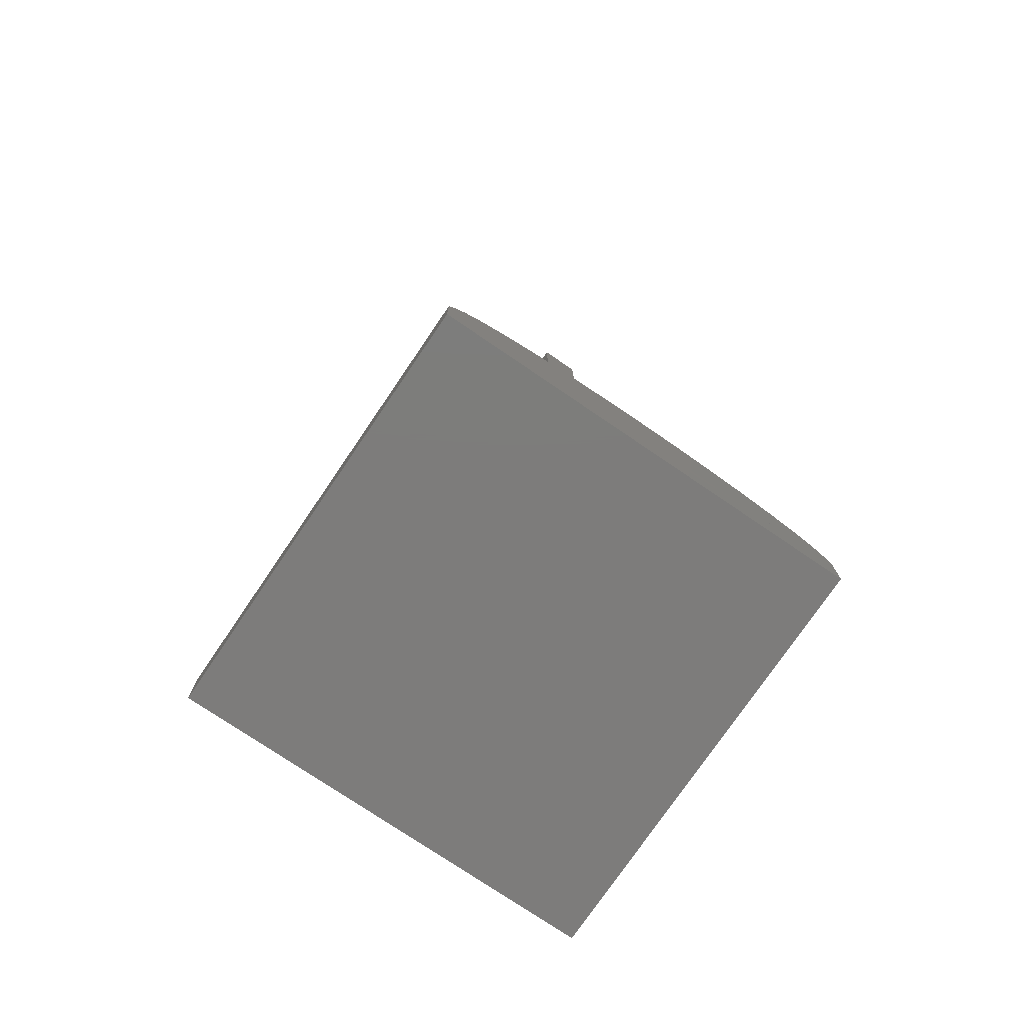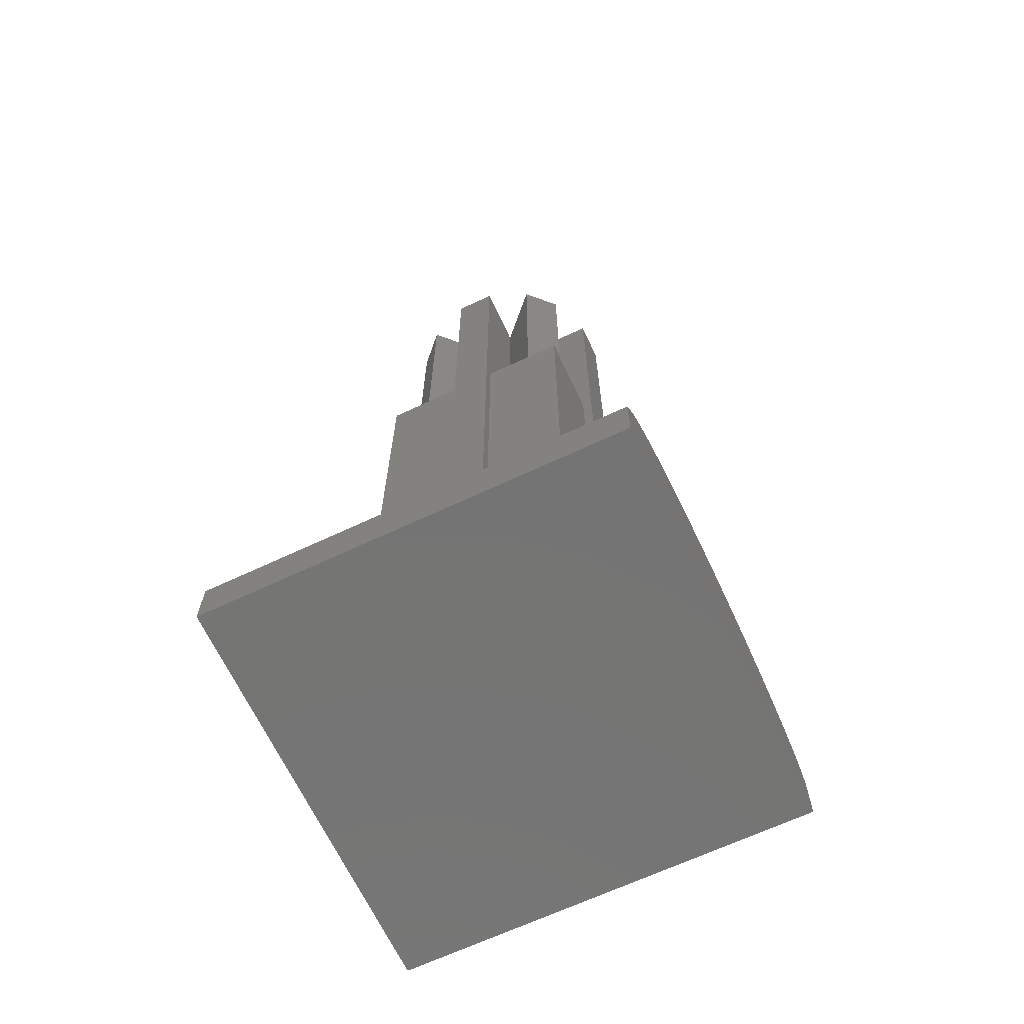
<metadata>
{"format":"stl","ext":"stl","renderer":"f3d","projection":"perspective","resolution":1024,"background":"white","views":[{"elev":-76.1,"azim":55.8,"up":"+Z"},{"elev":-66.9,"azim":-154.8,"up":"+Z"}]}
</metadata>
<code>
# stl→obj: 382 verts, 762 faces
v -0.3143 -1.728 45
v -1 -2.413 45
v -1 -5.5 45
v -1 -1.76 45
v -1 -2.413 35.42
v -0.0005291 -1.414 45
v -0.415 -0.9995 45
v -3.183 -4.596 45
v -1 -2.413 32.37
v 0.9995 -5.5 45
v -0.2177 -1.197 45
v -1 -0.9995 45
v -1.444 -0.9995 45
v -0.7629 -5.5 5.338
v 0.9995 -2.414 45
v -0.1819 -0.9995 45
v -1 -0.692 45
v -4.596 -3.182 45
v -1 -5.5 5.338
v 0.9995 -5.5 5.338
v 0.9995 -2.414 38.37
v 0.6915 -0.9995 45
v 0.4139 -0.9995 45
v -0.001464 -0.006918 45
v -0.836 -0.5785 45
v -2.414 -0.9995 45
v -3.889 -3.889 31.03
v -1 -2.413 31.99
v -1 -5 22.95
v -10 -5.556 5.326
v 10 -5.556 5.326
v 0.9995 -5 17.65
v 0.9995 -5 31.03
v 3.182 -4.596 45
v 0.9995 -1.444 45
v -0.0004814 1.221e-05 45
v -1 -0.4145 45
v -1.414 -7.58e-05 45
v -2.414 -0.9995 32.37
v -4.596 -3.182 31.03
v -3.715 -4.064 31.03
v -1.106 -2.52 31.03
v -1 -2.478 31.03
v -1 -5 31.03
v -1 -5 12.41
v -4.74 -5 5.445
v 3.572 -5 5.445
v 0.9995 -5 5.445
v 0.9995 -5 18.62
v 0.9995 -5 30.7
v 0.9995 -2.414 32.38
v 0.9995 -0.9995 45
v 0.578 -0.8354 45
v 0.0007079 -0.001705 45
v -1 -0.2163 45
v -1.27 -0.1443 45
v -1.729 0.3145 45
v -5.5 -0.9995 45
v -5 -5 31.03
v -3.696 -4.082 31.03
v -1.174 -2.588 31.03
v -1 -2.413 31.03
v -1 -2.837 31.03
v -1 -4.905 31.03
v -3.246 -5 5.445
v -1 -5 5.445
v -4.278 -5 5.445
v -5 -5 5.445
v 10 -7.071 4.828
v 4.999 -5 5.445
v 4.999 -5 31.03
v 0.9995 -2.414 32.37
v 2.413 -0.9995 45
v 0.9995 -0.7955 45
v 0.9995 -0.4139 45
v -1.197 0.2178 45
v -5.5 1 45
v -5 -0.9995 31.03
v -2.504 -1.09 31.03
v -3.638 -4.141 31.03
v -1.922 -3.336 31.03
v -1 -3.149 31.03
v -1 -4.536 31.03
v -10 -3.827 5.696
v -10 -7.071 4.828
v 10 -3.827 5.696
v 3.182 -4.596 31.03
v 0.9995 -2.414 31.03
v 1.105 -2.52 31.03
v 4.596 -3.182 45
v 1.727 -0.3137 45
v 0.9995 -0.5221 45
v -1 0.182 45
v -1 0.523 45
v -2.414 1 45
v -5.5 0.7347 5.971
v -5.5 -0.9995 5.961
v -2.542 -0.9995 31.03
v -2.414 -0.9995 31.03
v -5 -0.9995 18.62
v -3.621 -4.157 31.03
v -2.369 -3.782 31.03
v -1 -3.53 31.03
v -1 -4.231 31.03
v -5 -4.259 5.603
v 10 -8.315 4.222
v 4.999 -4.355 5.583
v 4.111 -3.667 31.03
v 2.413 -0.9995 32.37
v 5.5 -0.9995 45
v 1.196 -0.2172 45
v 0.9995 -0.1817 45
v -1 0.4143 45
v -1 0.7968 45
v -1 1 45
v -2.414 1 32.38
v -5.5 1 5.961
v -5.5 0.7316 5.971
v -5.5 -0.439 5.983
v -5 -0.9995 17.65
v -3.558 -4.22 31.03
v -2.766 -4.179 31.03
v -1 -3.846 31.03
v -5 -3.827 5.696
v -10 -8.315 4.222
v 10 -9.239 3.531
v 4.999 -4.282 5.598
v 4.157 -3.621 31.03
v 2.519 -1.106 31.03
v 2.413 1 45
v 0.9995 0.2159 45
v -0.5789 0.8354 45
v -0.6928 1 45
v -1 1.444 45
v -4.596 3.182 45
v -4.079 1 31.03
v -5 1 31.03
v -10 1.951 5.923
v -5.5 0.5365 5.979
v -5.5 -4.768e-07 6
v -10 -4.768e-07 6
v -5 -0.9995 16.58
v -3.481 -4.297 31.03
v -3.014 -4.427 31.03
v -3.183 -4.596 31.03
v -5 -3.254 5.765
v -10 -9.239 3.531
v 10 -9.808 2.78
v 4.999 -3.992 5.66
v 4.596 -3.182 31.03
v 2.413 -0.9995 31.03
v 2.564 -0.9995 31.03
v 5.5 1 45
v 1.413 -7.584e-05 45
v 0.8349 0.5784 45
v -0.4143 1 45
v 0.1816 1 45
v -3.182 4.595 45
v -3.591 2.177 31.03
v -2.414 1 31.03
v -5 1 12.41
v -5 1.463 5.942
v -5 -1.355 5.947
v -5 -0.9995 15.5
v -3.375 -4.403 31.03
v -3.276 -4.503 31.03
v -5 -2.42 5.866
v -10 -1.951 5.923
v -10 -9.808 2.78
v 10 1.951 5.923
v 4.999 -3.827 5.696
v 4.999 -0.9995 31.03
v 5.5 -0.7342 5.971
v 2.413 1 32.38
v 1.444 1 45
v 1.27 0.1436 45
v 0.9995 0.4138 45
v 0.4133 1 45
v 0.2172 1.196 45
v -1 2.413 45
v -4.111 3.666 31.03
v -4.596 3.182 31.03
v -5 3.137 5.779
v -5 1 10.95
v -5 1 5.961
v -5 1.951 5.923
v -5 -0.9995 5.961
v -5 -0.9995 13.12
v -5 -1.951 5.923
v 10 -2.112 2
v 10 -1.951 5.923
v 4.999 -3.358 5.752
v 4.999 -3.138 5.779
v 5.5 -0.9995 5.961
v 5.5 -0.7317 5.971
v 4.168 1 31.03
v 4.596 3.182 45
v 0.9995 0.6924 45
v -0.0005295 1.414 45
v -1 2.413 38.37
v -3.182 4.595 31.03
v -4.157 3.62 31.03
v -5 4.999 31.03
v -5 2.524 5.854
v -5 1 9.358
v -5 1 7.74
v -5 -0.9995 8.822
v -5 -0.9995 11
v -10 -2.112 2
v 2.817 -9.877 2.5
v 10 -9 2
v 10 4.926 2
v 10 -4.768e-07 6
v 4.999 -0.9995 12.42
v 5.5 -0.5364 5.979
v 4.999 1 31.03
v 2.413 1 31.03
v 3.654 2.241 31.03
v 3.182 4.596 45
v 0.9995 1 45
v 0.314 1.728 45
v -1 5.5 45
v -1 2.413 32.38
v -1.298 2.712 31.03
v -5 3.358 5.752
v -10 4.926 2
v -10 -9 2
v -9.857 -9.877 2.5
v 9.651 -9.877 2.5
v 10 -9.808 2
v 10 9.239 3.531
v 4.999 1.355 5.947
v 4.999 -2.524 5.854
v 4.999 -0.9995 10.96
v 4.999 -1.463 5.942
v 5.5 -4.768e-07 6
v 5.5 1 5.961
v 4.596 3.182 31.03
v 3.889 3.889 31.03
v 0.9995 1.761 45
v 0.9995 5.5 45
v -1 4.999 31.03
v -1 2.413 32.37
v -5 3.827 5.696
v -10 3.827 5.696
v -10 9.239 3.531
v -9.999 -6 2
v -10 -9.808 2
v -9.877 -9.877 2.5
v -9.999 -9.999 2.5
v 9.999 -9.999 2.5
v 9.877 -9.877 2.5
v 10 -10 2
v 10 8.478 2
v 10 3.827 5.696
v 4.999 1.951 5.923
v 4.999 -1.951 5.923
v 4.999 -0.9995 9.36
v 4.999 -0.9995 5.961
v 5.5 0.439 5.983
v 4.999 1 18.62
v 4.999 4.999 31.03
v 3.715 4.063 31.03
v 0.9995 2.414 45
v 0.7624 5.5 5.338
v -1 4.999 30.7
v -1 2.413 31.03
v -5 3.991 5.66
v -10 8.478 2
v -9.999 -9.075 2
v -10 -10 2
v -9.956 -9.877 2.5
v 9.894 -9.877 2.5
v 9.999 -9.877 2.5
v 9.999 -9.999 0
v 9.999 6 2
v 10 9.993 2
v 10 5.556 5.326
v 4.999 3.254 5.765
v 4.999 2.42 5.866
v 4.999 1 5.961
v 4.999 -0.9995 7.742
v 4.999 1 17.65
v 3.696 4.082 31.03
v 0.9995 2.414 35.42
v 0.9995 5.5 5.338
v -1 5.5 5.338
v -1 4.999 18.62
v -5 4.281 5.598
v -10 5.556 5.326
v -10 10 2
v -9.999 9.999 0
v -9.999 -9.999 0
v -9.999 -9.822 2
v -9.999 -9.881 2.485
v -9.998 -9.877 2.5
v 6.016 -9.999 2.002
v 9.999 -9.999 2.002
v 10 10 2
v 10 8.315 4.222
v 4.999 4.999 5.445
v 4.999 3.827 5.696
v 4.999 1 8.825
v 4.999 1 16.58
v 3.637 4.141 31.03
v 0.9995 2.414 32.38
v 0.9995 4.999 22.94
v -1 4.999 17.63
v -3.566 4.999 5.445
v -5 4.355 5.583
v -5 4.999 5.445
v -10 8.315 4.222
v -10 9.808 2.78
v -9.999 -9.999 2.002
v -9.999 -9.877 2.5
v -9.941 -9.999 2.002
v 6 -9.999 2
v -9.993 -10 2
v 9.999 9.999 0
v 10 9.808 2.78
v 10 7.071 4.828
v 4.735 4.999 5.445
v 4.999 4.259 5.603
v 4.999 1 11.01
v 4.999 1 15.51
v 3.621 4.157 31.03
v 0.9995 4.999 31.03
v 0.9995 4.999 12.41
v -1 4.999 5.445
v -10 7.071 4.828
v -9.999 9.877 2.5
v -5 4.999 0
v -9.993 -9.999 2.002
v -9.941 -9.999 2
v 4.999 -4.999 0
v 9.999 9.881 2.485
v 4.999 1 13.12
v 3.558 4.22 31.03
v 0.9995 2.414 32.37
v 0.9995 4.905 31.03
v 3.245 4.999 5.445
v 0.9995 4.999 5.445
v 4.277 4.999 5.445
v -9.894 9.877 2.5
v -9.999 9.999 2.002
v -8.503 9.999 2
v -6 9.999 2
v -5 -5 0
v -9.983 -9.999 2
v 4.999 4.999 0
v 9.999 9.999 2.002
v 9.999 9.877 2.5
v 2.815 9.877 2.5
v 3.481 4.297 31.03
v 1.297 2.712 31.03
v 0.9995 2.414 32
v 0.9995 4.535 31.03
v -9.877 9.877 2.5
v -9.999 9.999 2.5
v -9.948 9.999 2.002
v -9.992 -9.999 2
v -6.016 9.999 2.002
v 9.999 9.999 2.5
v 9.956 9.877 2.5
v 9.857 9.877 2.5
v -9.651 9.877 2.5
v 3.375 4.403 31.03
v 1.92 3.334 31.03
v 0.9995 2.477 31.03
v 0.9995 4.231 31.03
v 9.877 9.877 2.5
v 3.276 4.502 31.03
v 2.367 3.781 31.03
v 0.9995 2.837 31.03
v 1.172 2.586 31.03
v 0.9995 2.414 31.03
v 0.9995 3.846 31.03
v 3.182 4.596 31.03
v 2.764 4.178 31.03
v 0.9995 3.148 31.03
v 0.9995 3.53 31.03
v 3.012 4.426 31.03
f 1 2 3
f 2 1 4
f 3 2 5
f 1 3 6
f 4 1 7
f 2 4 8
f 5 2 8
f 3 5 9
f 6 3 10
f 1 6 11
f 7 1 11
f 4 7 12
f 8 4 13
f 5 8 9
f 10 3 14
f 6 10 15
f 11 6 16
f 7 11 16
f 12 7 17
f 4 12 13
f 8 13 18
f 3 9 9
f 14 3 19
f 10 14 20
f 15 10 21
f 6 15 22
f 16 6 23
f 7 16 24
f 17 7 25
f 12 17 13
f 18 13 26
f 8 18 27
f 9 8 9
f 3 9 28
f 19 3 29
f 14 19 30
f 20 14 31
f 10 20 32
f 21 10 33
f 15 21 34
f 22 15 35
f 6 22 23
f 16 23 24
f 7 24 36
f 25 7 36
f 17 25 37
f 13 17 37
f 26 13 38
f 18 26 39
f 27 18 40
f 8 27 41
f 9 8 42
f 28 9 42
f 3 28 43
f 29 3 44
f 19 29 45
f 30 19 46
f 14 30 31
f 20 31 47
f 32 20 48
f 10 32 49
f 33 10 50
f 21 33 51
f 34 21 51
f 15 34 35
f 22 35 52
f 23 22 53
f 24 23 54
f 37 25 55
f 13 37 56
f 38 13 56
f 26 38 57
f 39 26 58
f 18 39 40
f 27 40 59
f 41 27 59
f 8 41 60
f 42 8 61
f 28 42 62
f 43 28 62
f 3 43 63
f 44 3 64
f 29 44 65
f 45 29 65
f 19 45 66
f 46 19 67
f 30 46 68
f 31 30 69
f 47 31 70
f 20 47 48
f 32 48 47
f 49 32 47
f 10 49 50
f 33 50 71
f 51 33 72
f 34 51 72
f 35 34 73
f 52 35 73
f 22 52 74
f 53 22 75
f 23 53 54
f 24 54 36
f 25 36 55
f 37 55 56
f 38 56 76
f 57 38 76
f 26 57 77
f 58 26 77
f 39 58 78
f 40 39 79
f 59 40 78
f 41 59 60
f 8 60 80
f 61 8 81
f 42 61 43
f 62 42 43
f 63 43 61
f 3 63 82
f 64 3 83
f 44 64 59
f 65 44 59
f 45 65 66
f 19 66 65
f 67 19 65
f 46 67 59
f 68 46 59
f 30 68 84
f 69 30 85
f 31 69 86
f 70 31 86
f 47 70 71
f 49 47 71
f 50 49 71
f 33 71 87
f 72 33 88
f 34 72 89
f 73 34 90
f 52 73 91
f 74 52 91
f 22 74 92
f 75 22 92
f 53 75 54
f 55 36 93
f 56 55 76
f 57 76 94
f 77 57 95
f 58 77 96
f 78 58 97
f 39 78 98
f 79 39 99
f 40 79 98
f 78 40 98
f 59 78 100
f 60 59 80
f 8 80 101
f 81 8 102
f 61 81 63
f 82 63 81
f 3 82 103
f 83 3 104
f 64 83 59
f 65 59 67
f 68 59 105
f 84 68 105
f 30 84 85
f 69 85 106
f 86 69 106
f 70 86 107
f 71 70 107
f 87 71 108
f 33 87 89
f 88 33 89
f 72 88 89
f 34 89 87
f 90 34 108
f 73 90 109
f 91 73 110
f 74 91 92
f 75 92 111
f 54 75 112
f 36 54 112
f 93 36 113
f 55 93 76
f 94 76 113
f 57 94 114
f 95 57 115
f 77 95 116
f 96 77 117
f 58 96 118
f 97 58 119
f 78 97 100
f 39 98 99
f 79 99 98
f 59 100 120
f 80 59 101
f 8 101 121
f 102 8 122
f 81 102 82
f 103 82 102
f 3 103 123
f 104 3 123
f 83 104 59
f 105 59 124
f 84 105 124
f 85 84 125
f 106 85 125
f 86 106 126
f 107 86 127
f 71 107 127
f 108 71 128
f 87 108 34
f 90 108 128
f 109 90 129
f 73 109 110
f 91 110 130
f 92 91 111
f 75 111 112
f 36 112 131
f 113 36 132
f 93 113 76
f 94 113 132
f 114 94 133
f 57 114 115
f 95 115 134
f 116 95 135
f 77 116 136
f 117 77 137
f 96 117 138
f 118 96 138
f 58 118 139
f 119 58 140
f 97 119 141
f 100 97 120
f 59 120 142
f 101 59 121
f 8 121 143
f 122 8 144
f 102 122 103
f 123 103 122
f 104 123 144
f 59 104 145
f 124 59 146
f 84 124 146
f 125 84 147
f 106 125 126
f 86 126 148
f 127 86 149
f 71 127 149
f 128 71 150
f 90 128 150
f 129 90 150
f 109 129 151
f 110 109 152
f 130 110 153
f 91 130 154
f 111 91 154
f 131 112 111
f 36 131 155
f 156 36 157
f 36 156 132
f 94 132 133
f 114 133 115
f 134 115 133
f 95 134 158
f 135 95 158
f 116 135 159
f 136 116 160
f 77 136 137
f 117 137 161
f 138 117 162
f 118 138 141
f 139 118 141
f 58 139 140
f 119 140 141
f 97 141 163
f 120 97 142
f 59 142 164
f 121 59 143
f 8 143 165
f 144 8 145
f 122 144 123
f 104 144 145
f 59 145 166
f 146 59 167
f 84 146 168
f 147 84 169
f 125 147 126
f 148 126 147
f 86 148 170
f 149 86 171
f 71 149 171
f 150 71 172
f 129 150 152
f 151 129 152
f 109 151 152
f 110 152 172
f 153 110 173
f 130 153 174
f 154 130 175
f 111 154 176
f 131 111 176
f 155 131 177
f 36 155 178
f 36 178 157
f 156 157 179
f 132 156 133
f 134 133 180
f 158 134 180
f 135 158 181
f 159 135 182
f 116 159 160
f 136 160 159
f 137 136 182
f 161 137 183
f 117 161 184
f 162 117 185
f 138 162 186
f 141 138 168
f 139 141 140
f 163 141 168
f 97 163 187
f 142 97 164
f 59 164 188
f 143 59 165
f 8 165 166
f 145 8 166
f 59 166 165
f 167 59 189
f 146 167 168
f 84 168 138
f 169 84 138
f 147 169 148
f 170 148 190
f 86 170 191
f 171 86 192
f 71 171 192
f 172 71 193
f 150 172 152
f 110 172 194
f 173 110 194
f 153 173 195
f 174 153 196
f 130 174 197
f 175 130 197
f 154 175 176
f 131 176 177
f 155 177 198
f 178 155 198
f 157 178 179
f 156 179 199
f 133 156 199
f 180 133 199
f 158 180 200
f 181 158 201
f 135 181 202
f 182 135 202
f 159 182 136
f 137 182 203
f 183 137 203
f 161 183 204
f 184 161 204
f 117 184 205
f 185 117 206
f 162 185 206
f 186 162 205
f 138 186 204
f 163 168 189
f 187 163 207
f 97 187 207
f 164 97 188
f 59 188 208
f 189 59 163
f 167 189 168
f 169 138 209
f 148 169 210
f 190 148 211
f 170 190 212
f 191 170 213
f 86 191 193
f 192 86 193
f 71 192 193
f 172 193 214
f 194 172 214
f 173 194 191
f 195 173 191
f 153 195 215
f 196 153 216
f 174 196 217
f 197 174 218
f 175 197 219
f 176 175 177
f 198 177 175
f 178 198 220
f 179 178 221
f 199 179 221
f 180 199 222
f 200 180 222
f 158 200 223
f 201 158 224
f 181 201 203
f 202 181 203
f 182 202 203
f 183 203 225
f 204 183 138
f 184 204 186
f 205 184 186
f 117 205 206
f 162 206 205
f 207 163 59
f 97 207 208
f 188 97 208
f 59 208 207
f 209 138 226
f 169 209 227
f 210 169 228
f 148 210 229
f 211 148 230
f 170 212 231
f 213 170 232
f 191 213 195
f 193 191 233
f 214 193 233
f 194 214 234
f 191 194 235
f 215 195 213
f 153 215 236
f 216 153 237
f 196 216 238
f 217 196 218
f 174 217 218
f 197 218 238
f 219 197 239
f 175 219 240
f 198 175 220
f 178 220 240
f 221 178 240
f 199 221 241
f 222 199 241
f 200 222 242
f 223 200 242
f 158 223 243
f 224 158 243
f 201 224 242
f 203 201 242
f 225 203 244
f 183 225 245
f 138 183 245
f 226 138 246
f 227 209 247
f 169 227 248
f 228 169 249
f 210 228 250
f 229 210 251
f 148 229 252
f 230 148 253
f 231 212 254
f 170 231 255
f 232 170 256
f 213 232 237
f 233 191 257
f 214 233 234
f 194 234 258
f 235 194 259
f 191 235 257
f 215 213 236
f 153 236 260
f 237 153 260
f 216 237 261
f 238 216 262
f 196 238 218
f 197 238 239
f 219 239 263
f 240 219 264
f 175 240 220
f 221 240 264
f 241 221 264
f 222 241 265
f 242 222 266
f 223 242 243
f 224 243 267
f 242 224 267
f 203 242 266
f 244 203 268
f 225 244 245
f 138 245 246
f 226 246 269
f 248 227 270
f 169 248 271
f 249 169 272
f 228 249 250
f 210 250 251
f 229 251 252
f 148 252 273
f 253 148 274
f 190 211 275
f 212 190 275
f 254 212 276
f 231 254 277
f 255 231 278
f 170 255 279
f 256 170 280
f 232 256 262
f 237 232 281
f 213 237 260
f 233 257 234
f 258 234 257
f 194 258 282
f 259 194 282
f 235 259 282
f 257 235 258
f 236 213 260
f 261 237 283
f 216 261 262
f 238 262 239
f 263 239 262
f 219 263 284
f 264 219 285
f 241 264 285
f 265 241 286
f 222 265 287
f 266 222 288
f 243 242 267
f 203 266 288
f 268 203 289
f 244 268 245
f 246 245 290
f 269 246 291
f 209 226 292
f 247 209 292
f 227 247 293
f 248 270 294
f 271 248 294
f 169 271 295
f 272 169 296
f 249 272 250
f 251 250 297
f 252 251 273
f 148 273 274
f 253 274 298
f 211 230 275
f 212 275 276
f 231 277 299
f 278 231 300
f 255 278 301
f 279 255 302
f 170 279 280
f 256 280 262
f 232 262 303
f 281 232 303
f 237 281 303
f 282 258 235
f 283 237 304
f 261 283 262
f 263 262 284
f 219 284 305
f 285 219 306
f 241 285 306
f 286 241 307
f 265 286 278
f 287 265 290
f 222 287 308
f 288 222 308
f 203 288 309
f 289 203 310
f 268 289 245
f 290 245 311
f 246 290 312
f 291 246 313
f 247 292 293
f 227 293 270
f 294 270 293
f 295 271 314
f 169 295 315
f 296 169 315
f 272 296 250
f 297 250 316
f 251 297 298
f 273 251 274
f 298 274 251
f 253 298 297
f 317 253 318
f 253 317 275
f 230 253 275
f 276 275 319
f 254 276 319
f 231 299 320
f 300 231 246
f 278 300 321
f 301 278 322
f 255 301 323
f 302 255 323
f 279 302 262
f 280 279 262
f 303 262 324
f 237 303 324
f 304 237 325
f 283 304 262
f 284 262 305
f 219 305 326
f 307 241 327
f 286 307 328
f 278 286 322
f 265 278 290
f 287 290 309
f 308 287 329
f 288 308 309
f 203 309 311
f 310 203 311
f 289 310 245
f 311 245 310
f 290 311 309
f 312 290 330
f 246 312 300
f 313 246 231
f 291 313 331
f 226 269 292
f 293 292 332
f 294 293 271
f 314 271 318
f 295 314 250
f 315 295 250
f 296 315 250
f 316 250 333
f 297 316 318
f 253 297 318
f 317 318 334
f 275 317 293
f 319 275 335
f 277 254 319
f 320 299 336
f 231 320 313
f 321 300 312
f 278 321 330
f 301 322 262
f 323 301 262
f 302 323 262
f 324 262 337
f 237 324 337
f 325 237 337
f 304 325 262
f 305 262 326
f 219 326 338
f 306 219 339
f 241 306 339
f 327 241 340
f 307 327 341
f 328 307 341
f 286 328 342
f 322 286 343
f 290 278 330
f 287 309 329
f 308 329 309
f 312 330 321
f 331 313 344
f 291 331 345
f 346 291 347
f 291 346 292
f 269 291 292
f 293 332 348
f 271 293 318
f 314 318 333
f 250 314 333
f 316 333 318
f 334 318 349
f 317 334 293
f 275 293 335
f 319 335 350
f 299 277 319
f 347 299 319
f 299 347 291
f 336 299 351
f 320 336 352
f 313 320 353
f 262 322 343
f 337 262 325
f 326 262 338
f 219 338 354
f 339 219 355
f 241 339 356
f 340 241 357
f 327 340 262
f 341 327 262
f 328 341 342
f 286 342 341
f 343 286 341
f 344 313 358
f 331 344 359
f 345 331 359
f 291 345 360
f 346 347 292
f 332 292 350
f 348 332 335
f 293 348 335
f 349 318 361
f 334 349 293
f 350 335 332
f 319 350 292
f 347 319 292
f 299 291 362
f 351 299 362
f 336 351 363
f 352 336 363
f 320 352 364
f 353 320 365
f 313 353 366
f 262 343 341
f 338 262 354
f 219 354 367
f 355 219 368
f 339 355 356
f 241 356 369
f 357 241 370
f 340 357 262
f 358 313 366
f 344 358 359
f 345 359 360
f 291 360 362
f 349 361 293
f 351 362 363
f 352 363 364
f 320 364 371
f 365 320 371
f 353 365 363
f 366 353 359
f 354 262 367
f 219 367 372
f 368 219 373
f 355 368 374
f 356 355 375
f 369 356 376
f 241 369 374
f 370 241 377
f 357 370 262
f 358 366 359
f 360 359 362
f 363 362 359
f 364 363 371
f 365 371 363
f 353 363 359
f 367 262 372
f 219 372 378
f 373 219 379
f 368 373 380
f 374 368 380
f 355 374 375
f 356 375 376
f 369 376 375
f 374 369 375
f 241 374 380
f 377 241 381
f 370 377 382
f 262 370 378
f 372 262 378
f 219 378 382
f 379 219 382
f 373 379 381
f 380 373 381
f 241 380 381
f 377 381 379
f 382 377 379
f 370 382 378
f 318 293 361

</code>
